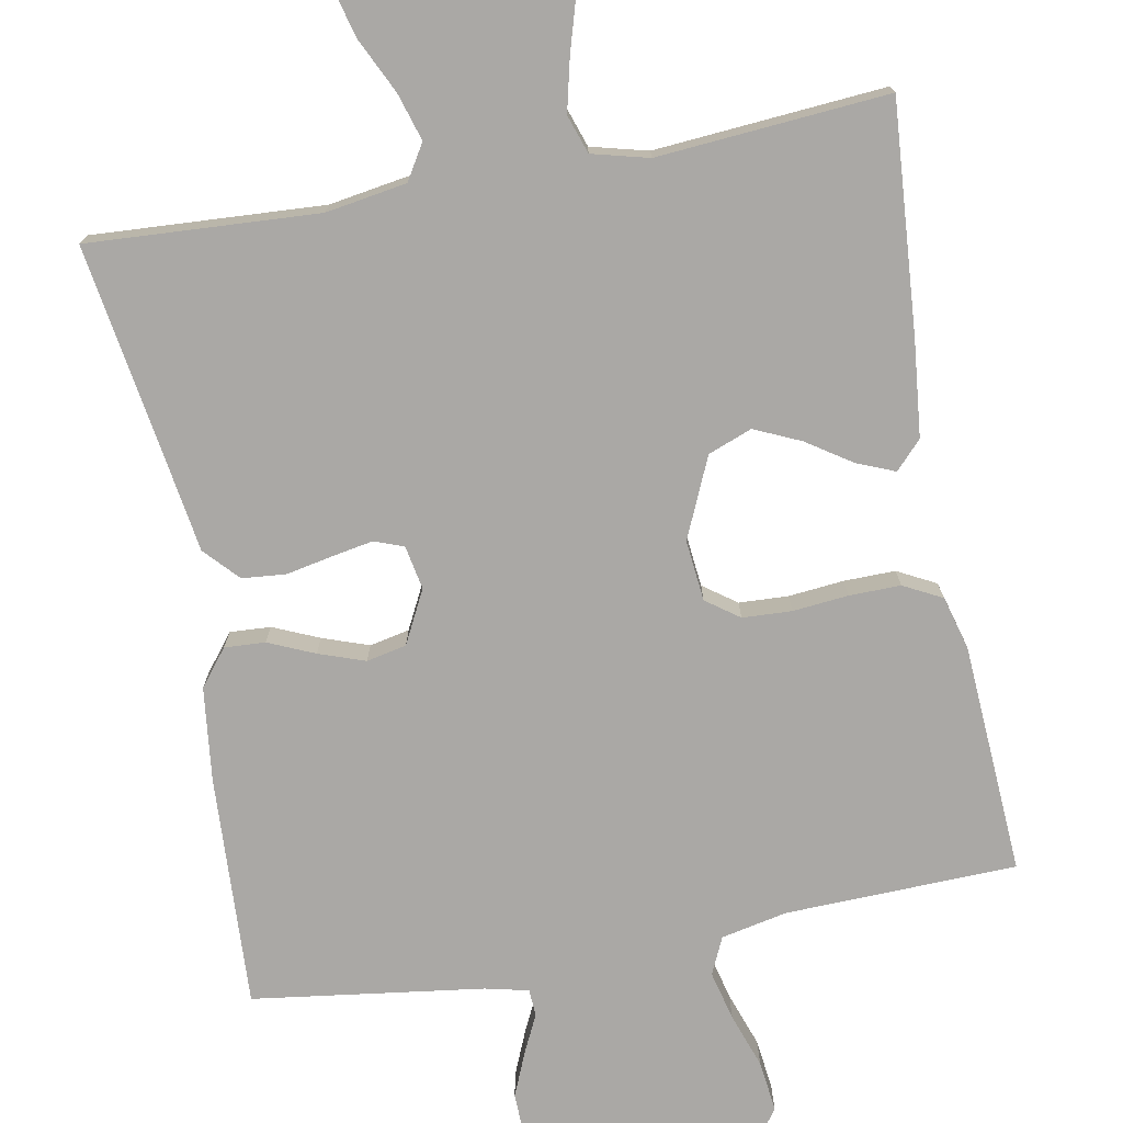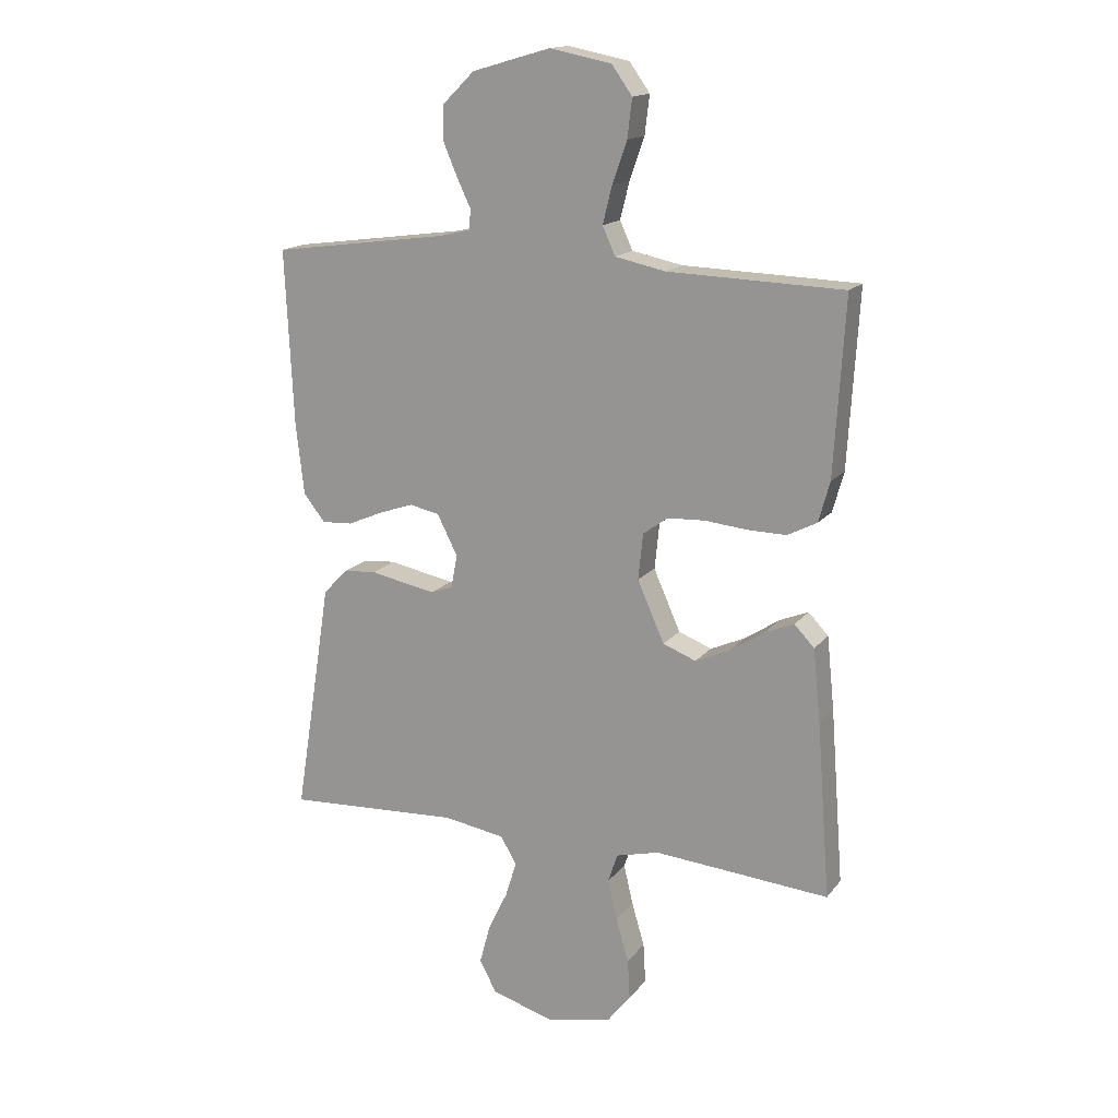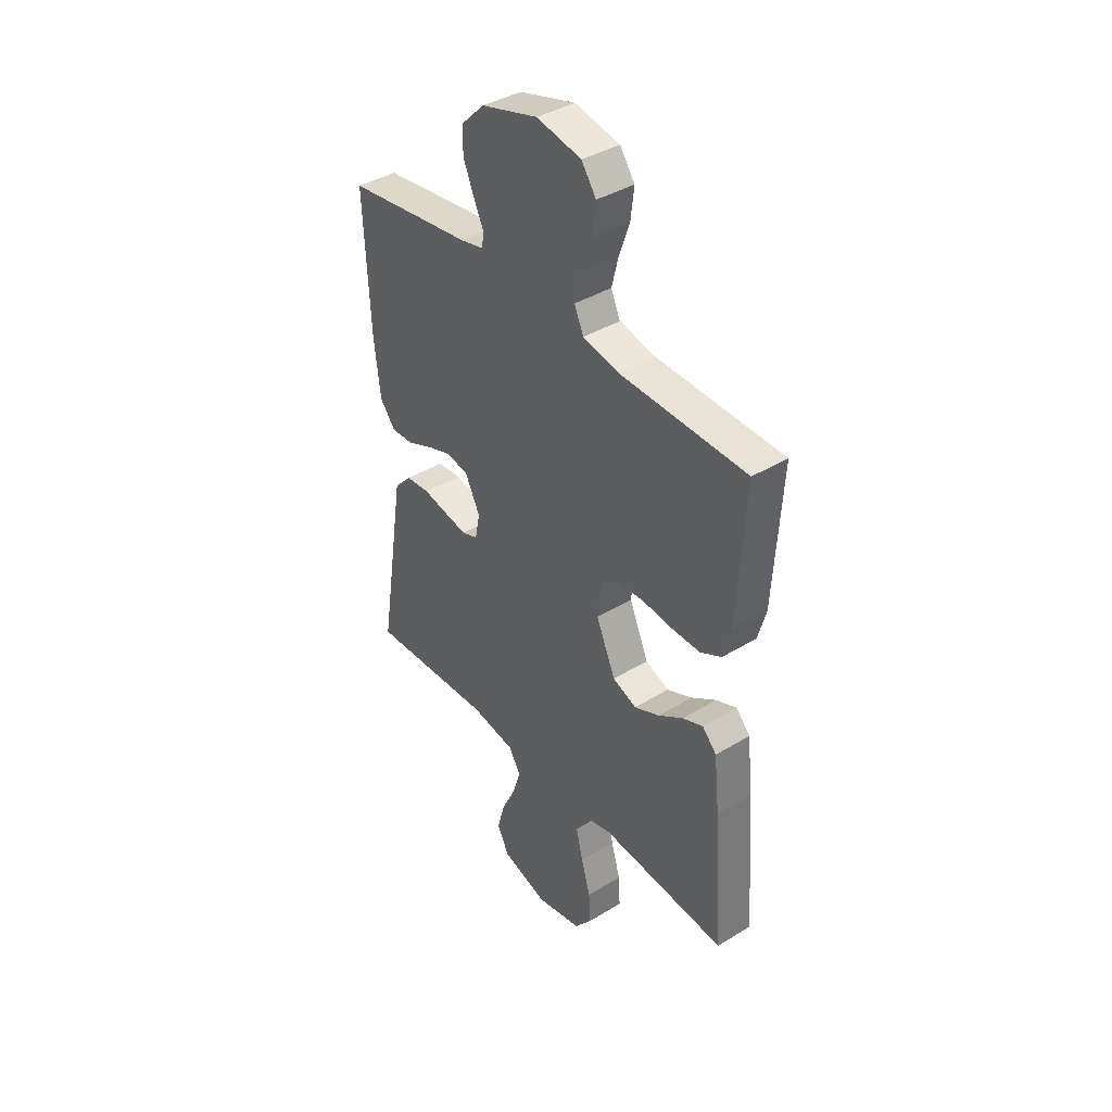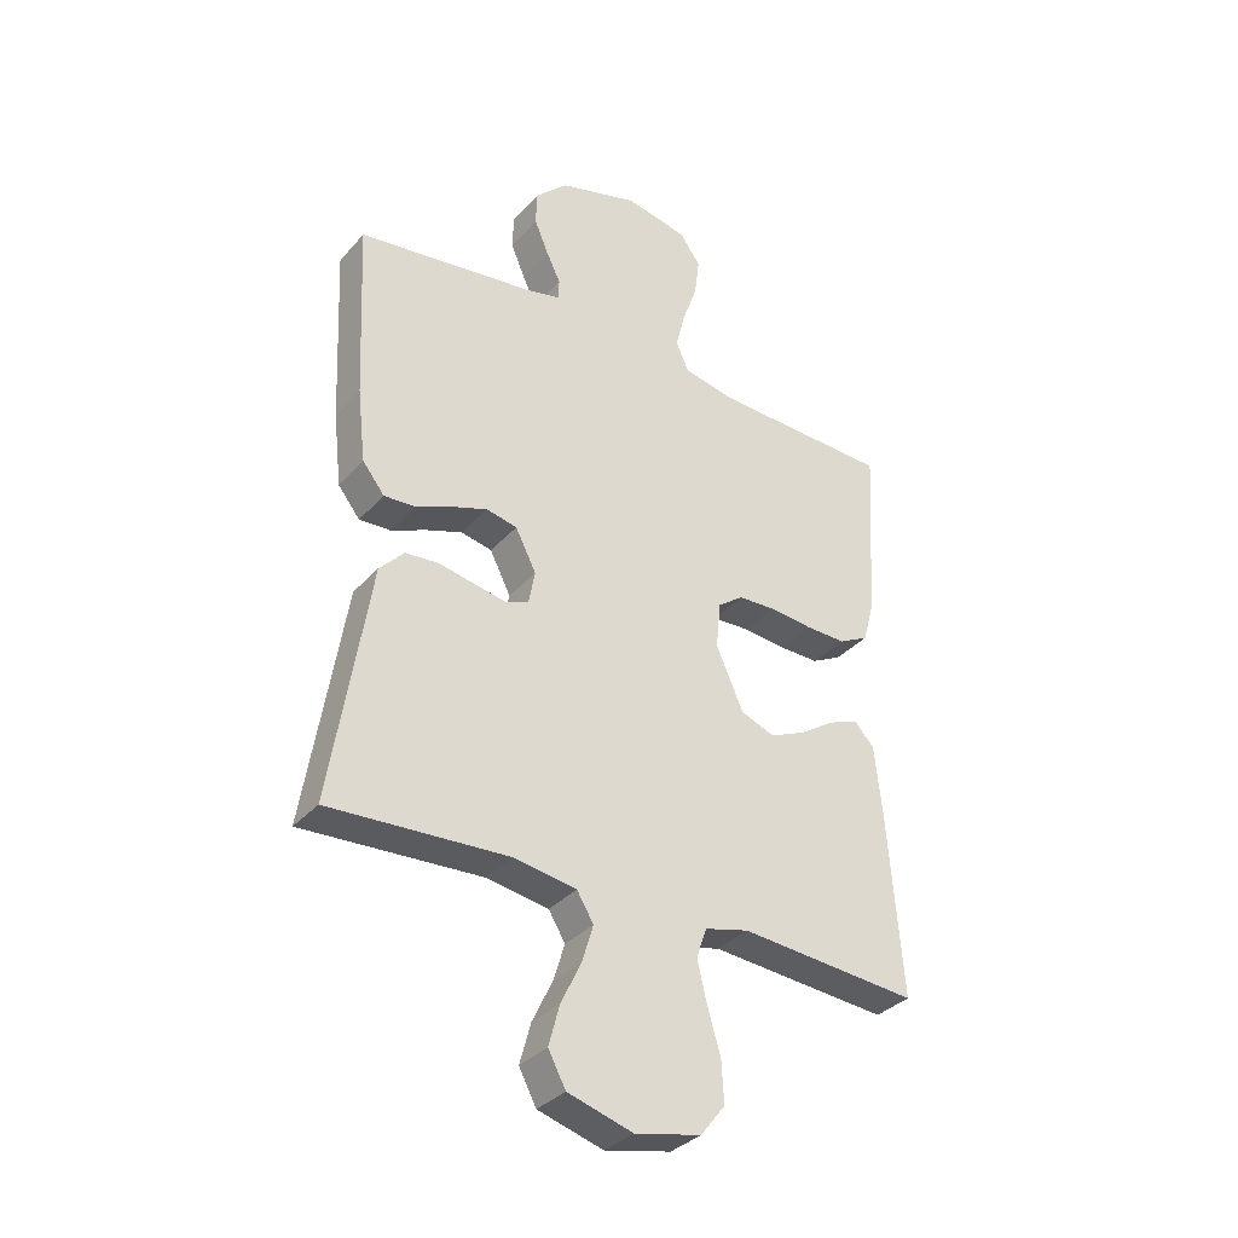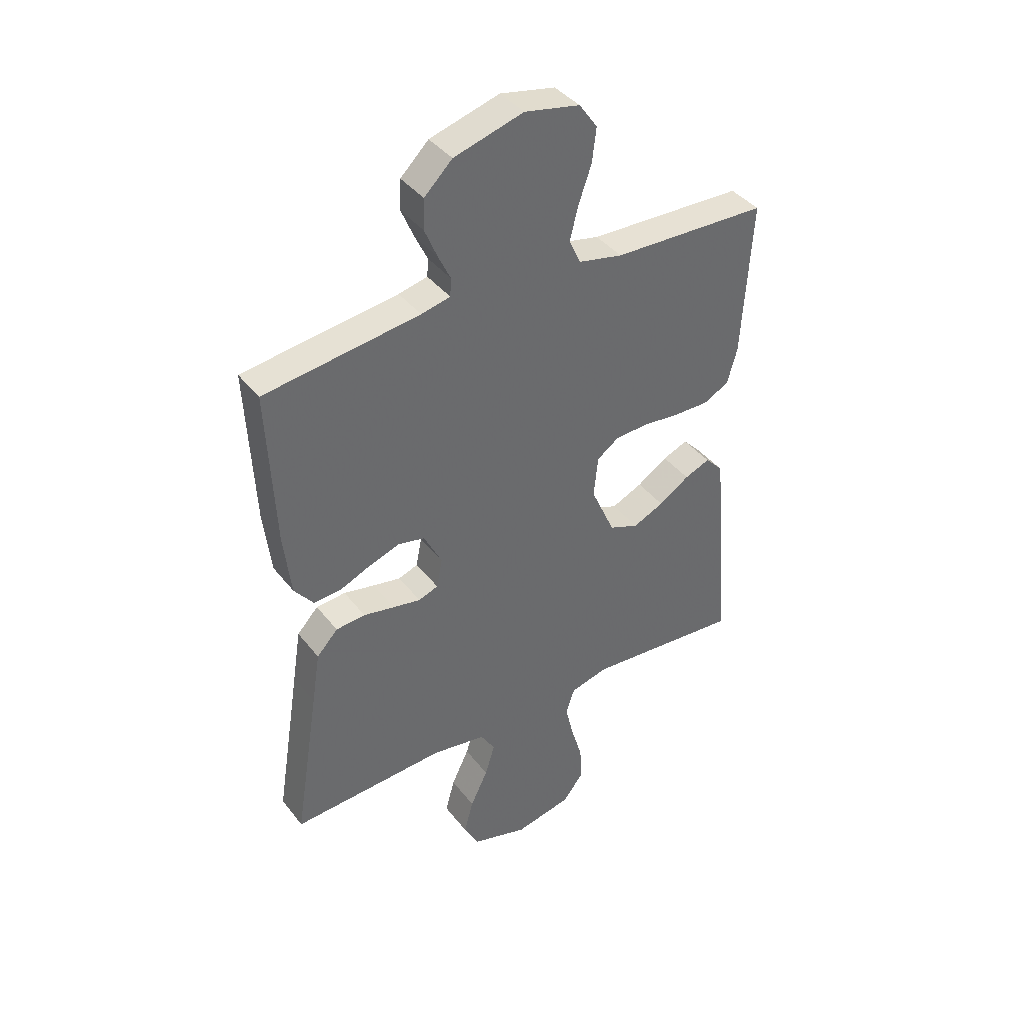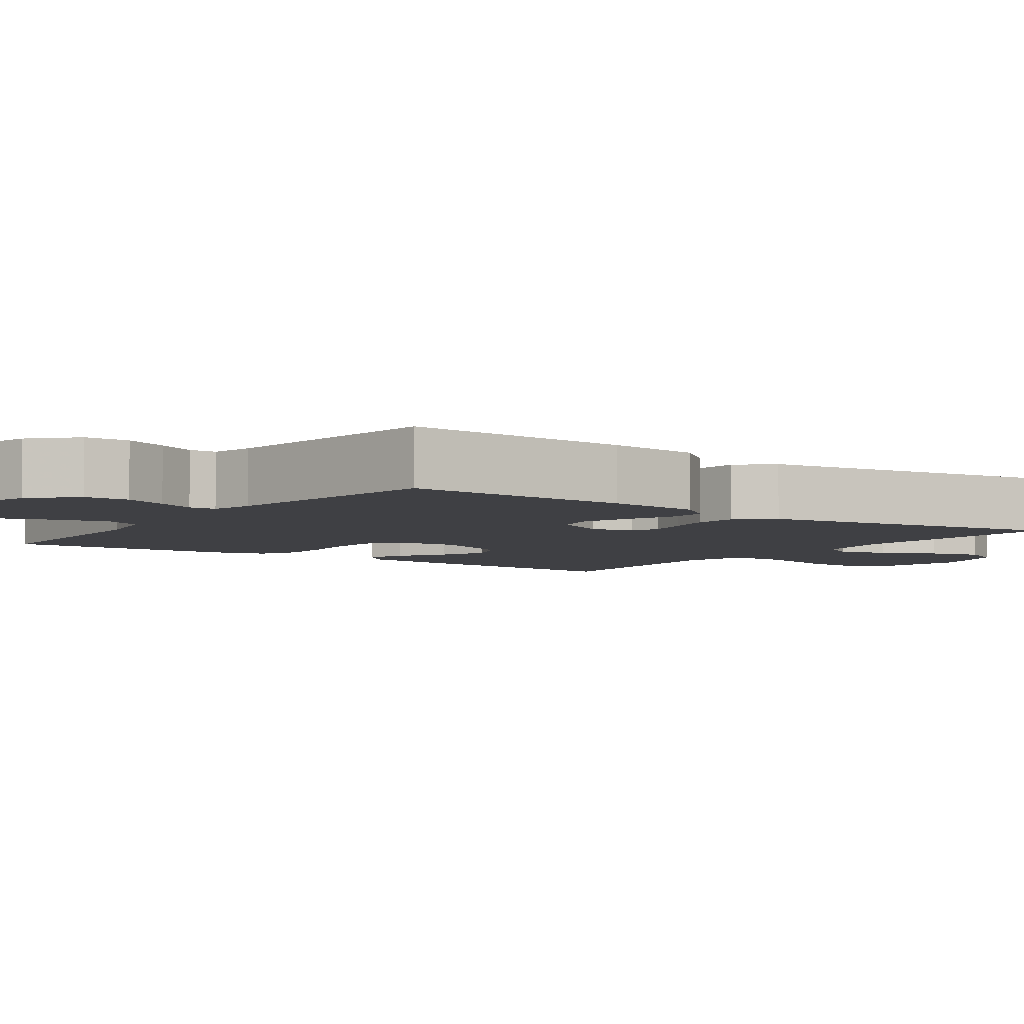
<metadata>
{"format":"obj","ext":"obj","renderer":"f3d","projection":"perspective","resolution":1024,"background":"white","views":[{"elev":-75.2,"azim":-169.5,"up":"+Y"},{"elev":16.1,"azim":-155.1,"up":"+Z"},{"elev":39.7,"azim":-127.1,"up":"+Z"},{"elev":-34.3,"azim":145.0,"up":"+Z"},{"elev":40.0,"azim":146.1,"up":"+Z"},{"elev":-5.1,"azim":54.4,"up":"+Y"}]}
</metadata>
<code>
v -0.5 0.07 0.5
v -0.2 0.07 0.509
v -0.114 0.07 0.527
v -0.092 0.07 0.575
v -0.108 0.07 0.639
v -0.133 0.07 0.71
v -0.141 0.07 0.776
v -0.106 0.07 0.825
v 0 0.07 0.846
v 0.134 0.07 0.807
v 0.188 0.07 0.754
v 0.19 0.07 0.696
v 0.166 0.07 0.639
v 0.142 0.07 0.589
v 0.144 0.07 0.554
v 0.2 0.07 0.541
v 0.5 0.07 0.5
v 0.486 0.07 0.2
v 0.472 0.07 0.077
v 0.435 0.07 0.03
v 0.382 0.07 0.033
v 0.322 0.07 0.059
v 0.262 0.07 0.08
v 0.21 0.07 0.069
v 0.175 0.07 0
v 0.186 0.07 -0.057
v 0.224 0.07 -0.071
v 0.278 0.07 -0.061
v 0.338 0.07 -0.049
v 0.395 0.07 -0.054
v 0.436 0.07 -0.098
v 0.452 0.07 -0.2
v 0.5 0.07 -0.5
v 0.2 0.07 -0.483
v 0.095 0.07 -0.5
v 0.067 0.07 -0.546
v 0.086 0.07 -0.608
v 0.12 0.07 -0.679
v 0.138 0.07 -0.746
v 0.109 0.07 -0.801
v 0 0.07 -0.833
v -0.11 0.07 -0.809
v -0.151 0.07 -0.757
v -0.147 0.07 -0.688
v -0.125 0.07 -0.613
v -0.109 0.07 -0.545
v -0.126 0.07 -0.495
v -0.2 0.07 -0.476
v -0.5 0.07 -0.5
v -0.477 0.07 -0.2
v -0.464 0.07 -0.076
v -0.43 0.07 -0.04
v -0.381 0.07 -0.06
v -0.322 0.07 -0.099
v -0.262 0.07 -0.126
v -0.205 0.07 -0.104
v -0.159 0.07 0
v -0.167 0.07 0.079
v -0.21 0.07 0.11
v -0.274 0.07 0.113
v -0.346 0.07 0.106
v -0.413 0.07 0.105
v -0.463 0.07 0.131
v -0.482 0.07 0.2
v -0.5 0 0.5
v -0.2 0 0.509
v -0.114 0 0.527
v -0.092 0 0.575
v -0.108 0 0.639
v -0.133 0 0.71
v -0.141 0 0.776
v -0.106 0 0.825
v 0 0 0.846
v 0.134 0 0.807
v 0.188 0 0.754
v 0.19 0 0.696
v 0.166 0 0.639
v 0.142 0 0.589
v 0.144 0 0.554
v 0.2 0 0.541
v 0.5 0 0.5
v 0.486 0 0.2
v 0.472 0 0.077
v 0.435 0 0.03
v 0.382 0 0.033
v 0.322 0 0.059
v 0.262 0 0.08
v 0.21 0 0.069
v 0.175 0 0
v 0.186 0 -0.057
v 0.224 0 -0.071
v 0.278 0 -0.061
v 0.338 0 -0.049
v 0.395 0 -0.054
v 0.436 0 -0.098
v 0.452 0 -0.2
v 0.5 0 -0.5
v 0.2 0 -0.483
v 0.095 0 -0.5
v 0.067 0 -0.546
v 0.086 0 -0.608
v 0.12 0 -0.679
v 0.138 0 -0.746
v 0.109 0 -0.801
v 0 0 -0.833
v -0.11 0 -0.809
v -0.151 0 -0.757
v -0.147 0 -0.688
v -0.125 0 -0.613
v -0.109 0 -0.545
v -0.126 0 -0.495
v -0.2 0 -0.476
v -0.5 0 -0.5
v -0.477 0 -0.2
v -0.464 0 -0.076
v -0.43 0 -0.04
v -0.381 0 -0.06
v -0.322 0 -0.099
v -0.262 0 -0.126
v -0.205 0 -0.104
v -0.159 0 0
v -0.167 0 0.079
v -0.21 0 0.11
v -0.274 0 0.113
v -0.346 0 0.106
v -0.413 0 0.105
v -0.463 0 0.131
v -0.482 0 0.2
f 63 64 1 2
f 60 61 62 63
f 59 60 63 2
f 58 59 2 3
f 57 58 3 4
f 51 52 53 54
f 51 54 55
f 48 49 50 51
f 47 48 51 55
f 42 43 44 45
f 42 45 46
f 41 42 46
f 40 41 46 47
f 37 38 39 40
f 36 37 40 47
f 32 33 34
f 32 34 35
f 31 32 35
f 28 29 30 31
f 27 28 31 35
f 26 27 35 36
f 19 20 21 22
f 19 22 23
f 16 17 18 19
f 15 16 19 23
f 11 12 13 14
f 9 10 11 14
f 9 14 15
f 5 6 7 8
f 4 5 8 9
f 57 4 9 15
f 36 47 55 56
f 25 26 36 56
f 24 25 56 57
f 15 23 24 57
f 66 65 128 127
f 127 126 125 124
f 66 127 124 123
f 67 66 123 122
f 68 67 122 121
f 118 117 116 115
f 119 118 115
f 115 114 113 112
f 119 115 112 111
f 109 108 107 106
f 110 109 106
f 110 106 105
f 111 110 105 104
f 104 103 102 101
f 111 104 101 100
f 98 97 96
f 99 98 96
f 99 96 95
f 95 94 93 92
f 99 95 92 91
f 100 99 91 90
f 86 85 84 83
f 87 86 83
f 83 82 81 80
f 87 83 80 79
f 78 77 76 75
f 78 75 74 73
f 79 78 73
f 72 71 70 69
f 73 72 69 68
f 79 73 68 121
f 120 119 111 100
f 120 100 90 89
f 121 120 89 88
f 121 88 87 79
f 1 65 66 2
f 2 66 67 3
f 3 67 68 4
f 4 68 69 5
f 5 69 70 6
f 6 70 71 7
f 7 71 72 8
f 8 72 73 9
f 9 73 74 10
f 10 74 75 11
f 11 75 76 12
f 12 76 77 13
f 13 77 78 14
f 14 78 79 15
f 15 79 80 16
f 16 80 81 17
f 17 81 82 18
f 18 82 83 19
f 19 83 84 20
f 20 84 85 21
f 21 85 86 22
f 22 86 87 23
f 23 87 88 24
f 24 88 89 25
f 25 89 90 26
f 26 90 91 27
f 27 91 92 28
f 28 92 93 29
f 29 93 94 30
f 30 94 95 31
f 31 95 96 32
f 32 96 97 33
f 33 97 98 34
f 34 98 99 35
f 35 99 100 36
f 36 100 101 37
f 37 101 102 38
f 38 102 103 39
f 39 103 104 40
f 40 104 105 41
f 41 105 106 42
f 42 106 107 43
f 43 107 108 44
f 44 108 109 45
f 45 109 110 46
f 46 110 111 47
f 47 111 112 48
f 48 112 113 49
f 49 113 114 50
f 50 114 115 51
f 51 115 116 52
f 52 116 117 53
f 53 117 118 54
f 54 118 119 55
f 55 119 120 56
f 56 120 121 57
f 57 121 122 58
f 58 122 123 59
f 59 123 124 60
f 60 124 125 61
f 61 125 126 62
f 62 126 127 63
f 63 127 128 64
f 64 128 65 1

</code>
